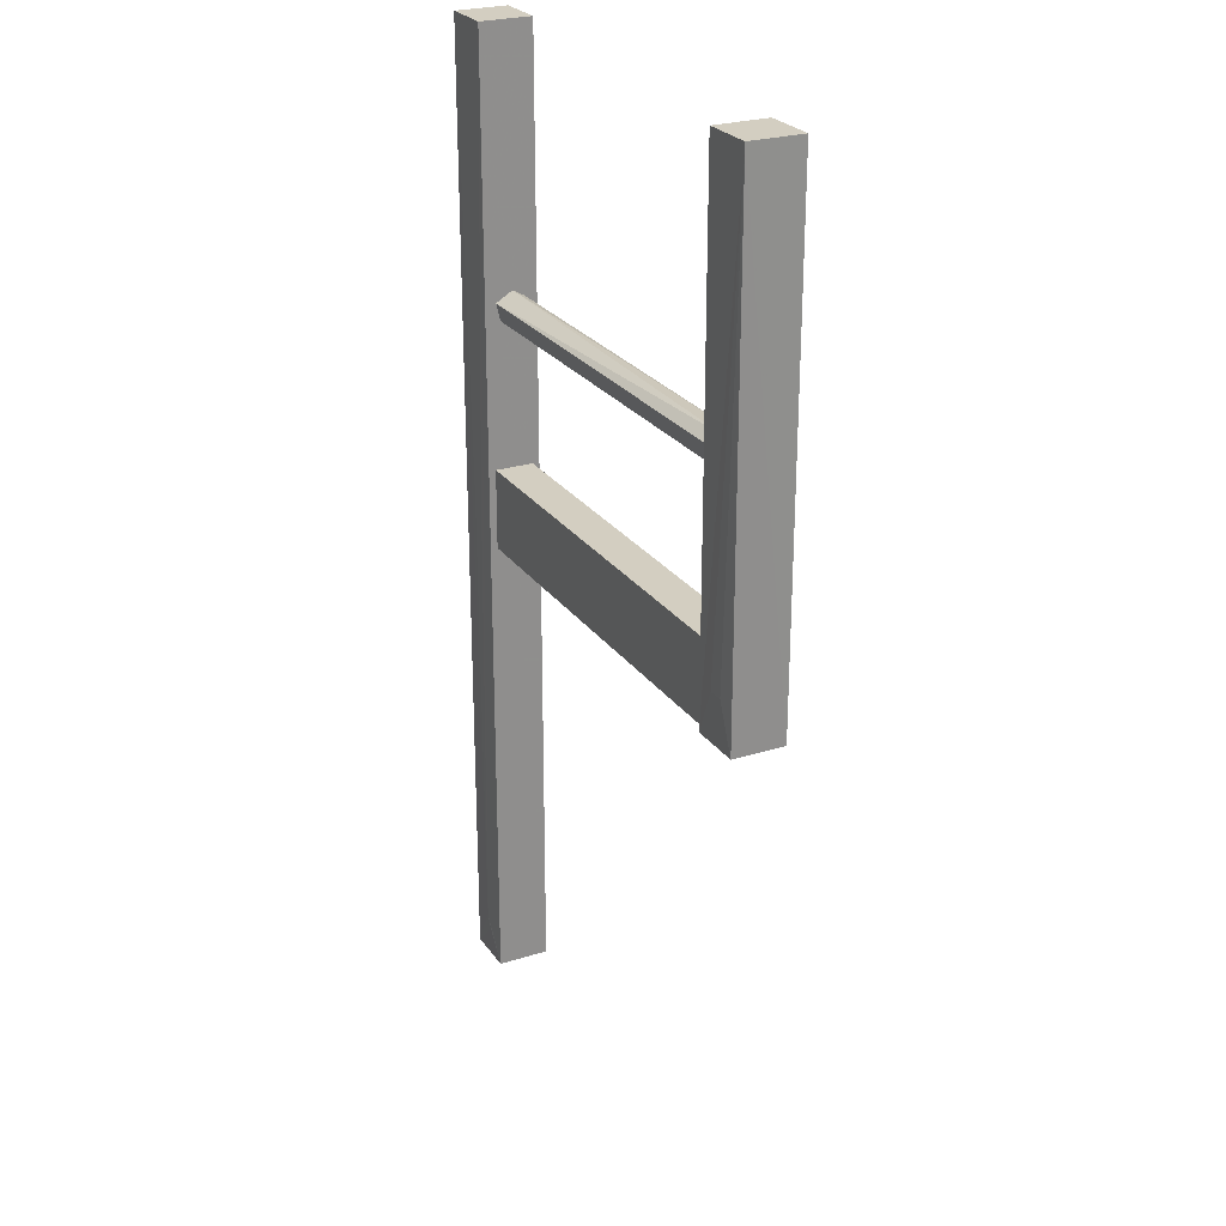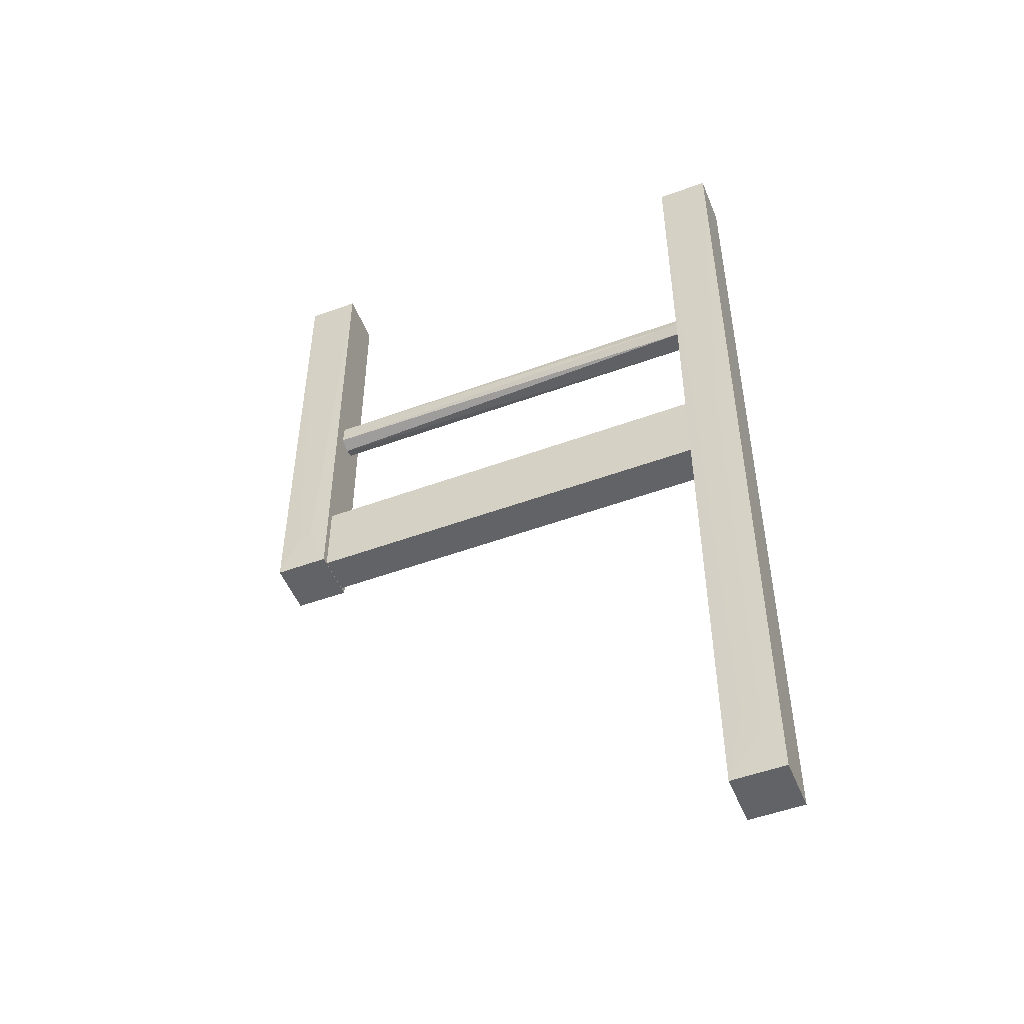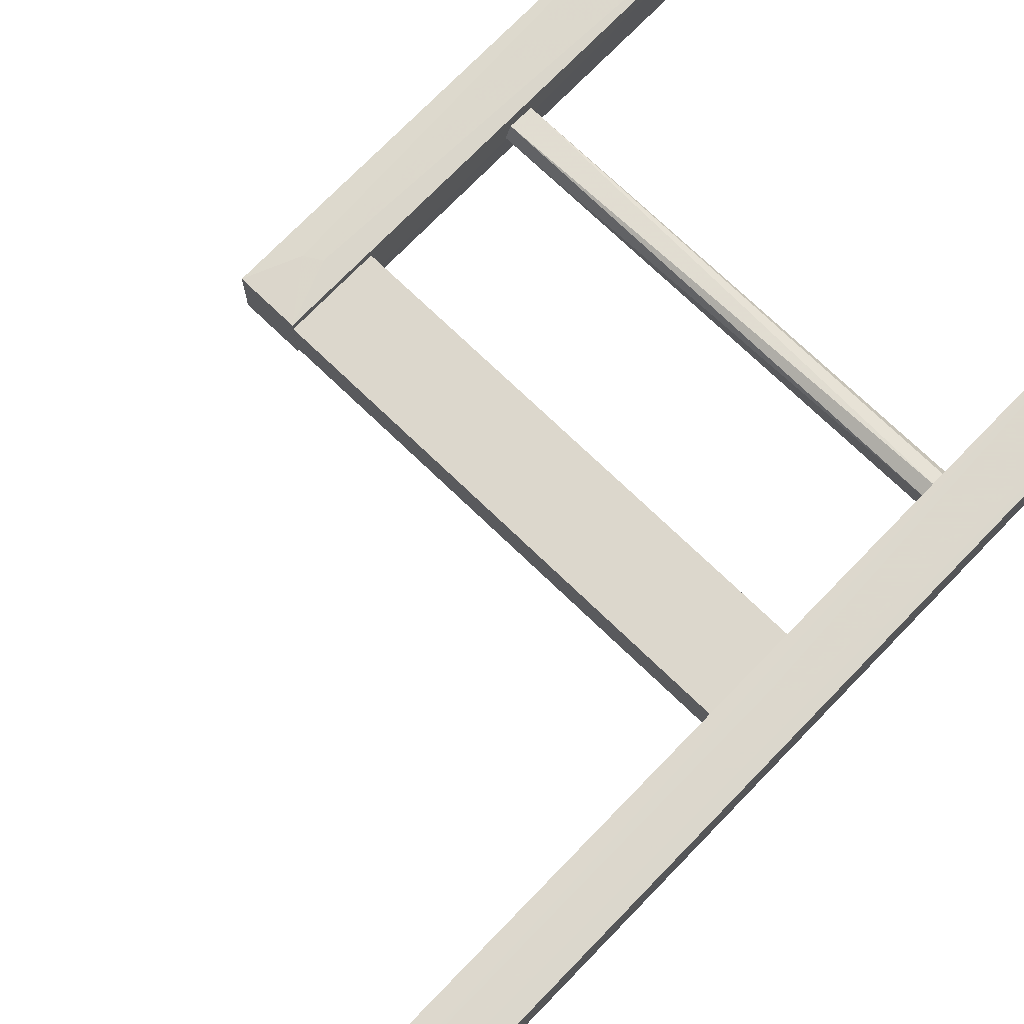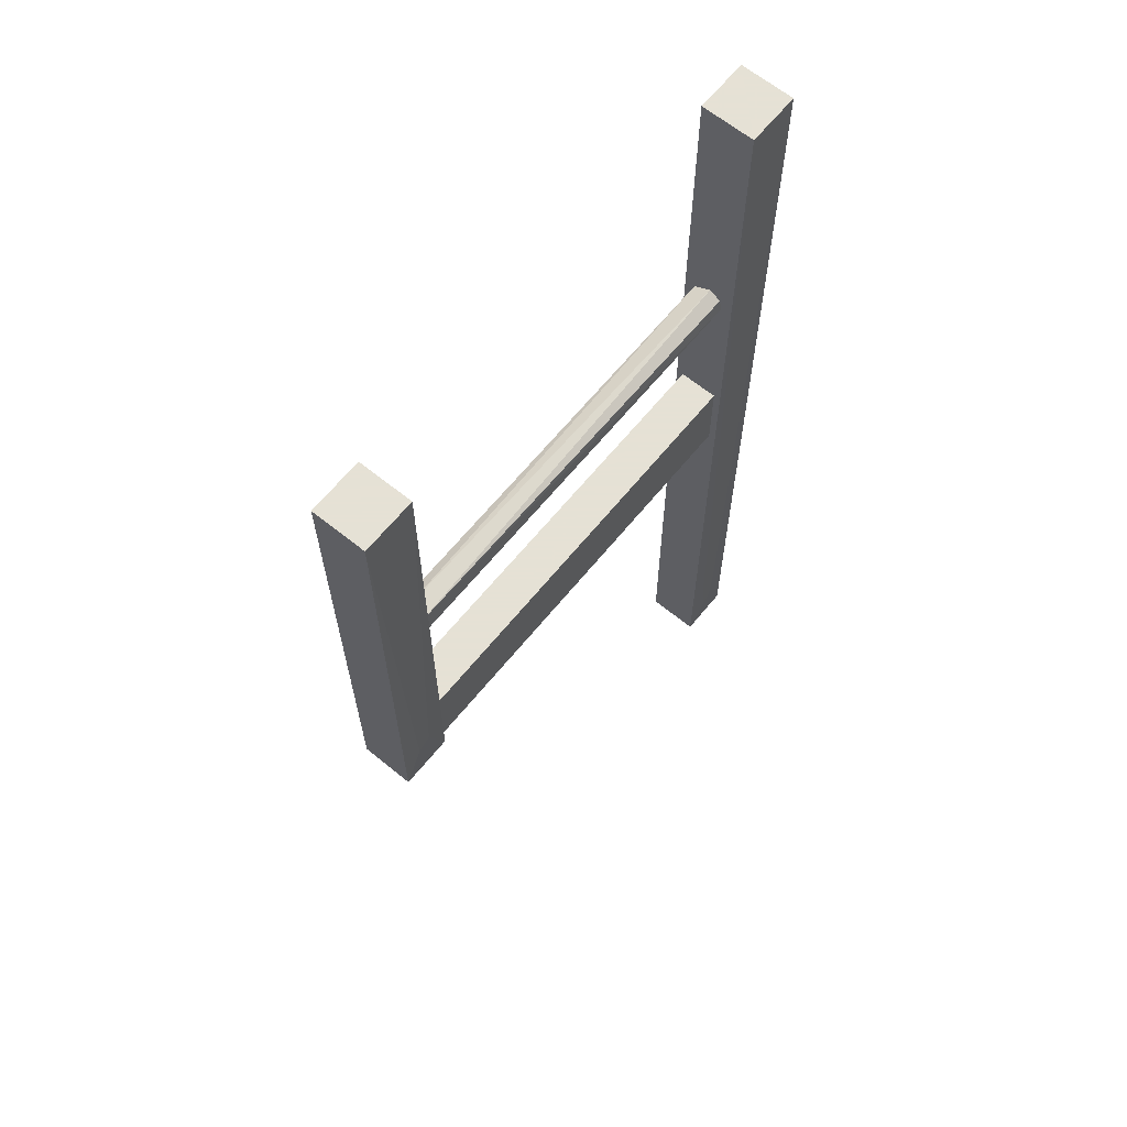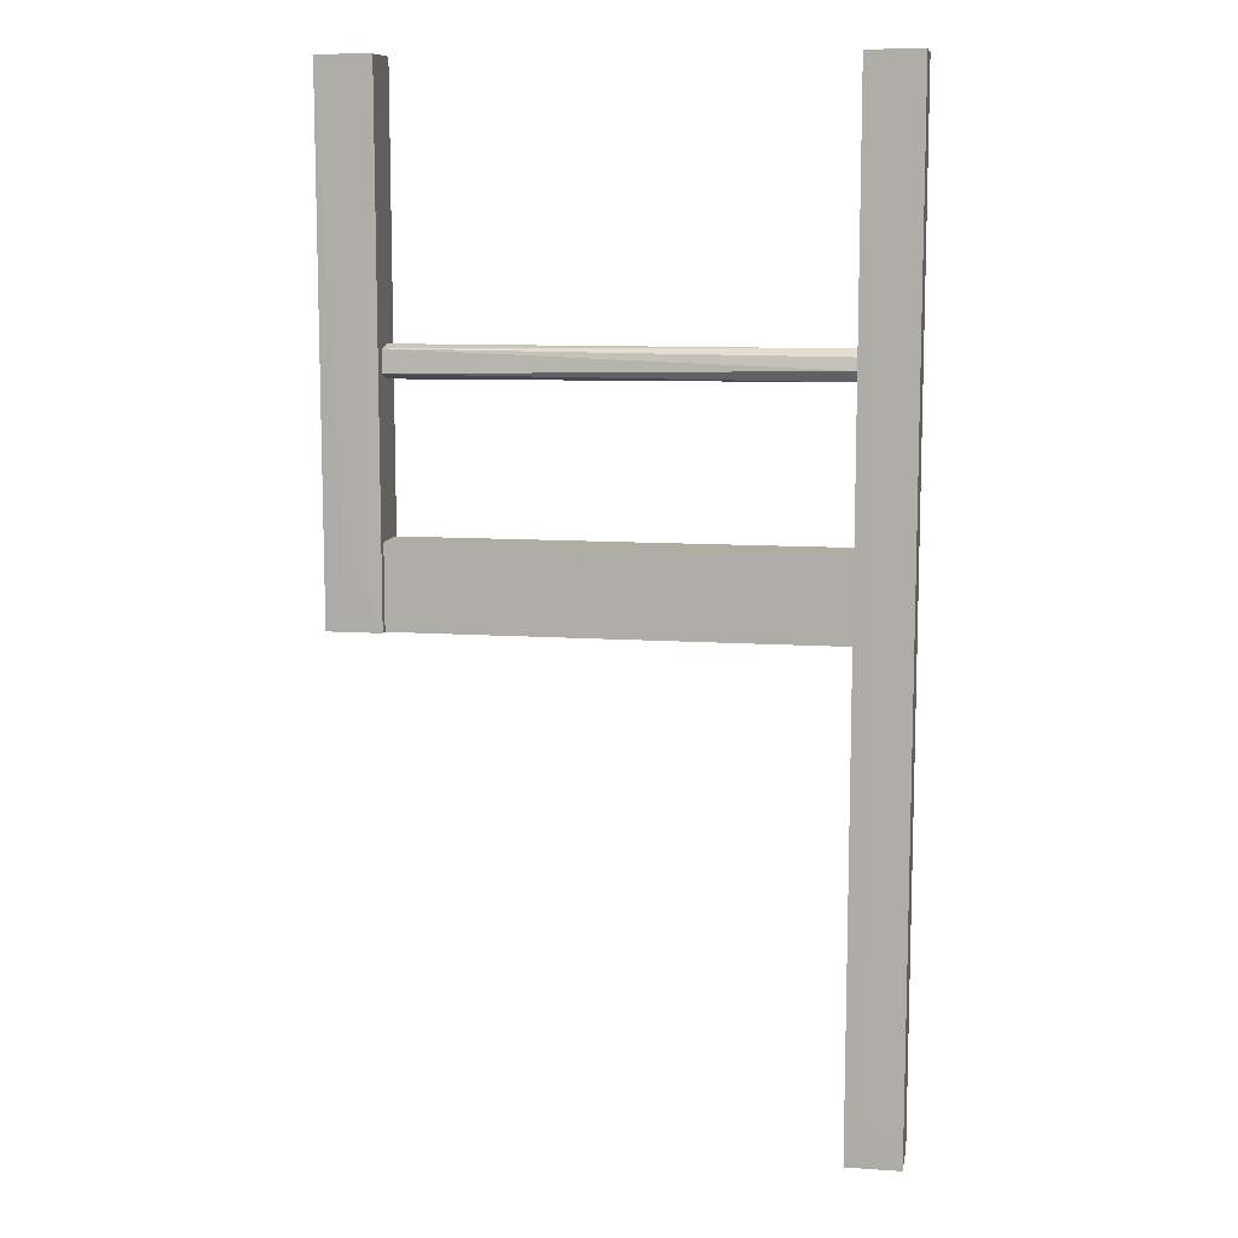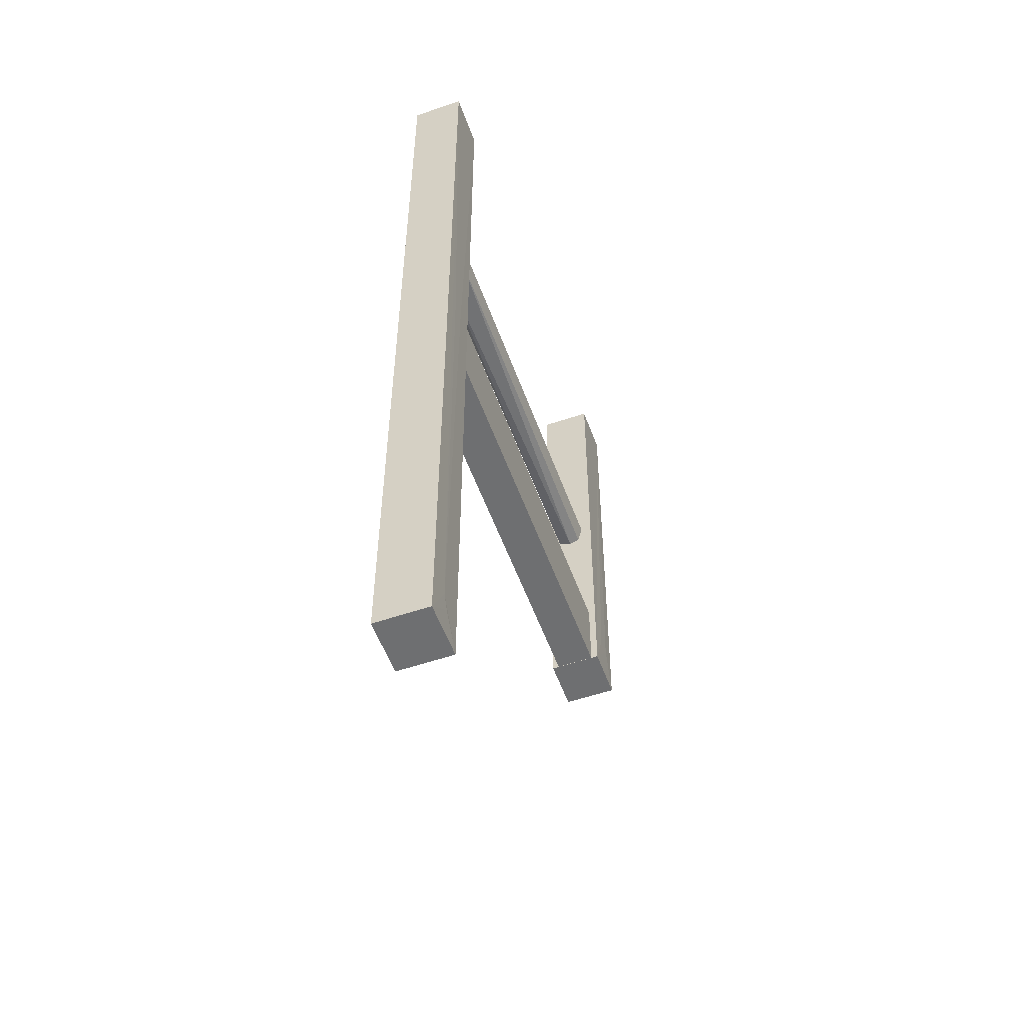
<metadata>
{"format":"obj","ext":"obj","renderer":"f3d","projection":"perspective","resolution":1024,"background":"white","views":[{"elev":25.3,"azim":63.2,"up":"+Z"},{"elev":-51.0,"azim":-158.2,"up":"+Z"},{"elev":72.8,"azim":-136.0,"up":"+Y"},{"elev":64.9,"azim":129.2,"up":"+Z"},{"elev":10.3,"azim":-170.3,"up":"+Z"},{"elev":-54.6,"azim":-70.2,"up":"+Z"}]}
</metadata>
<code>
v -17.49 4.553 31.88
v -17.48 0.01147 31.88
v -22.02 0.01316 31.88
v -22.03 4.554 31.88
v -17.48 4.537 -51.9
v -17.48 0.02836 -51.9
v -22.03 4.538 -51.9
v -22.03 0.02922 -51.9
v -19.43 4.567 -49.22
v -20.17 4.567 -48.2
v -19.99 -1.967e-05 -48.04
v -19.45 -6.11e-05 -49.27
v -19 4.567 -45.57
v -20.5 4.567 -45.64
v -20.38 0 -7.819
v -19.16 0 -7.353
v -19.11 4.567 -7.816
v -20.4 4.567 -7.348
v 18.28 0.63 -11.27
v -17.47 0.63 -11.27
v -17.47 0.63 -4.345
v 18.28 0.63 -4.345
v 18.28 3.937 -11.27
v 18.28 3.937 -4.345
v -17.47 3.937 -4.345
v -17.47 3.937 -11.27
v 22.81 4.543 31.88
v 22.83 0.01903 31.88
v 18.31 0.03006 31.88
v 18.29 4.543 31.88
v 22.83 4.511 -11.27
v 22.82 0.05273 -11.27
v 18.3 4.515 -11.27
v 18.29 0.02476 -11.27
v 19.9 -0.0001548 -7.336
v 21.24 -3.624e-05 -7.276
v 21.17 4.567 -7.524
v 19.99 4.567 -6.842
v -17.43 0.9549 9.765
v -17.43 1.292 8.263
v -17.43 2.405 10.64
v -17.43 3.146 8.233
v -17.43 3.626 9.105
v -17.43 3.417 10.08
v 18.32 2.294 7.939
v 18.32 3.392 8.402
v 18.32 3.257 10.28
v 18.32 1.823 10.57
v 18.32 0.9902 9.805
v 18.32 1.404 8.262
f 1 2 3
f 4 1 3
f 5 6 2
f 1 5 2
f 7 8 6
f 5 7 6
f 4 3 8
f 7 4 8
f 9 10 11
f 12 9 11
f 6 12 11
f 12 6 8
f 8 11 12
f 11 8 3
f 13 10 9
f 7 9 10
f 7 5 9
f 2 6 11
f 13 14 10
f 5 13 9
f 5 1 13
f 4 7 14
f 14 7 10
f 15 2 16
f 3 2 15
f 15 11 3
f 11 15 16
f 2 11 16
f 13 1 17
f 14 13 17
f 18 14 17
f 4 14 18
f 17 1 4
f 18 17 4
f 19 20 21
f 22 19 21
f 23 24 25
f 26 23 25
f 24 22 21
f 25 24 21
f 23 19 22
f 24 23 22
f 26 20 19
f 23 26 19
f 25 21 20
f 26 25 20
f 27 28 29
f 30 27 29
f 31 32 28
f 27 31 28
f 33 34 32
f 31 33 32
f 30 29 34
f 33 30 34
f 35 28 36
f 34 29 28
f 35 34 28
f 36 34 35
f 32 34 36
f 28 32 36
f 31 27 37
f 33 31 37
f 38 33 37
f 30 33 38
f 38 37 27
f 30 38 27
f 36 38 35
f 35 37 36
f 37 38 36
f 38 37 35
f 39 40 41
f 40 42 41
f 42 43 41
f 43 44 41
f 45 42 40
f 45 46 42
f 47 41 44
f 48 39 41
f 48 49 39
f 50 45 40
f 46 43 42
f 47 44 43
f 49 40 39
f 49 50 40
f 46 47 43
f 47 48 41
f 50 49 48
f 45 50 48
f 46 45 48
f 47 46 48

</code>
